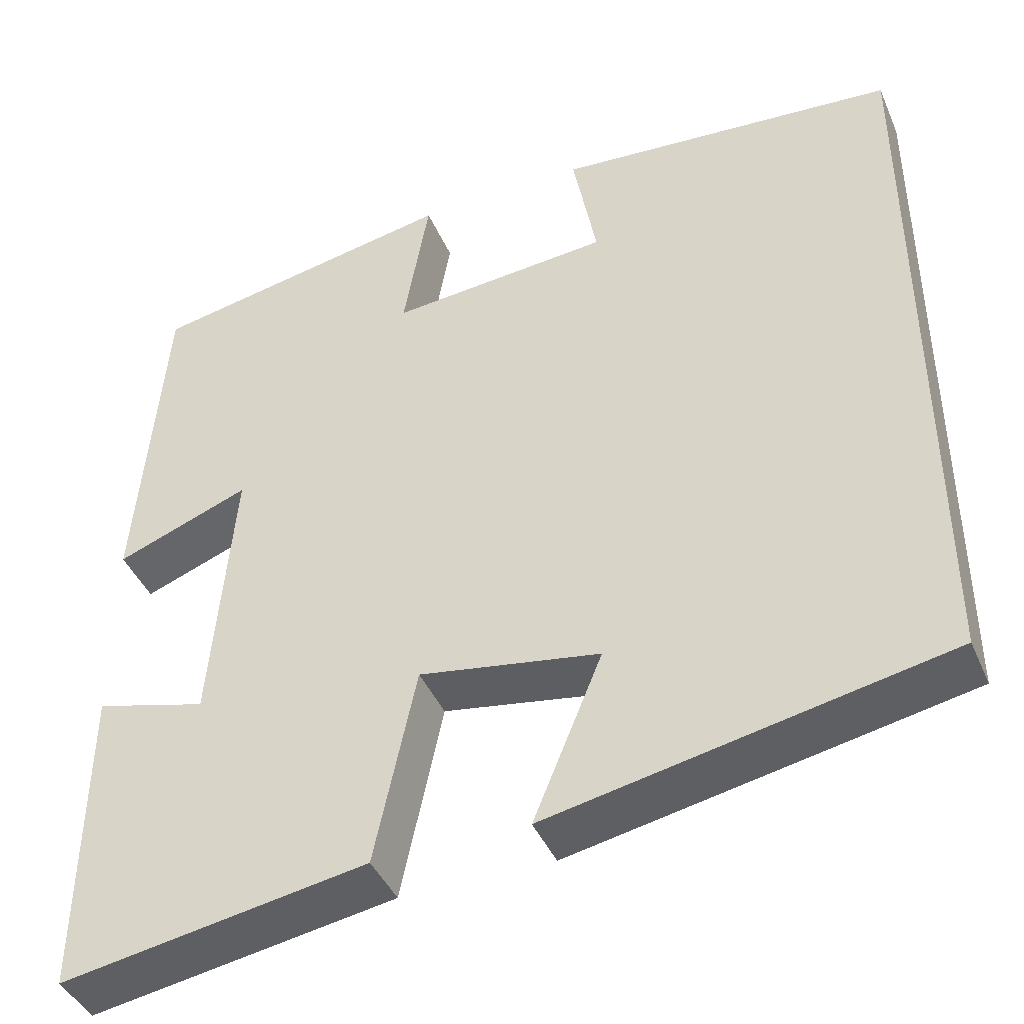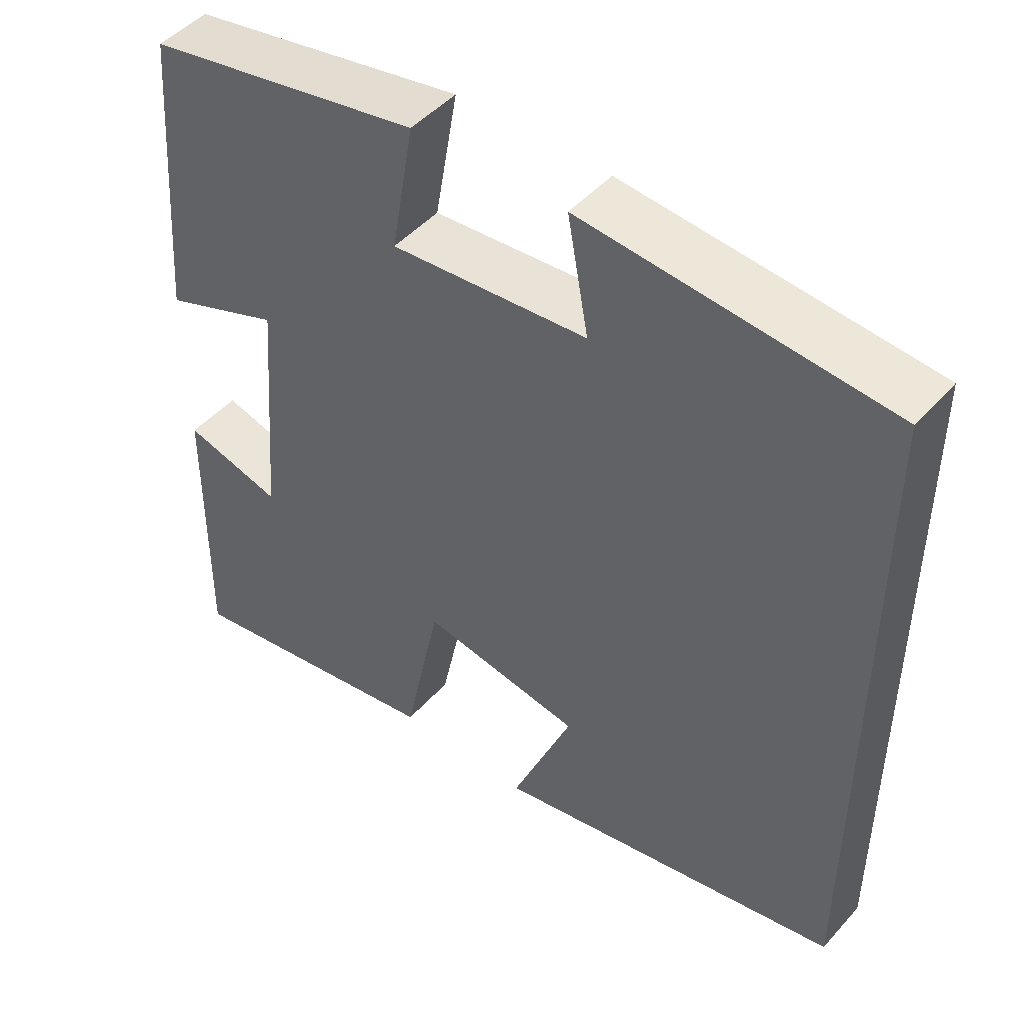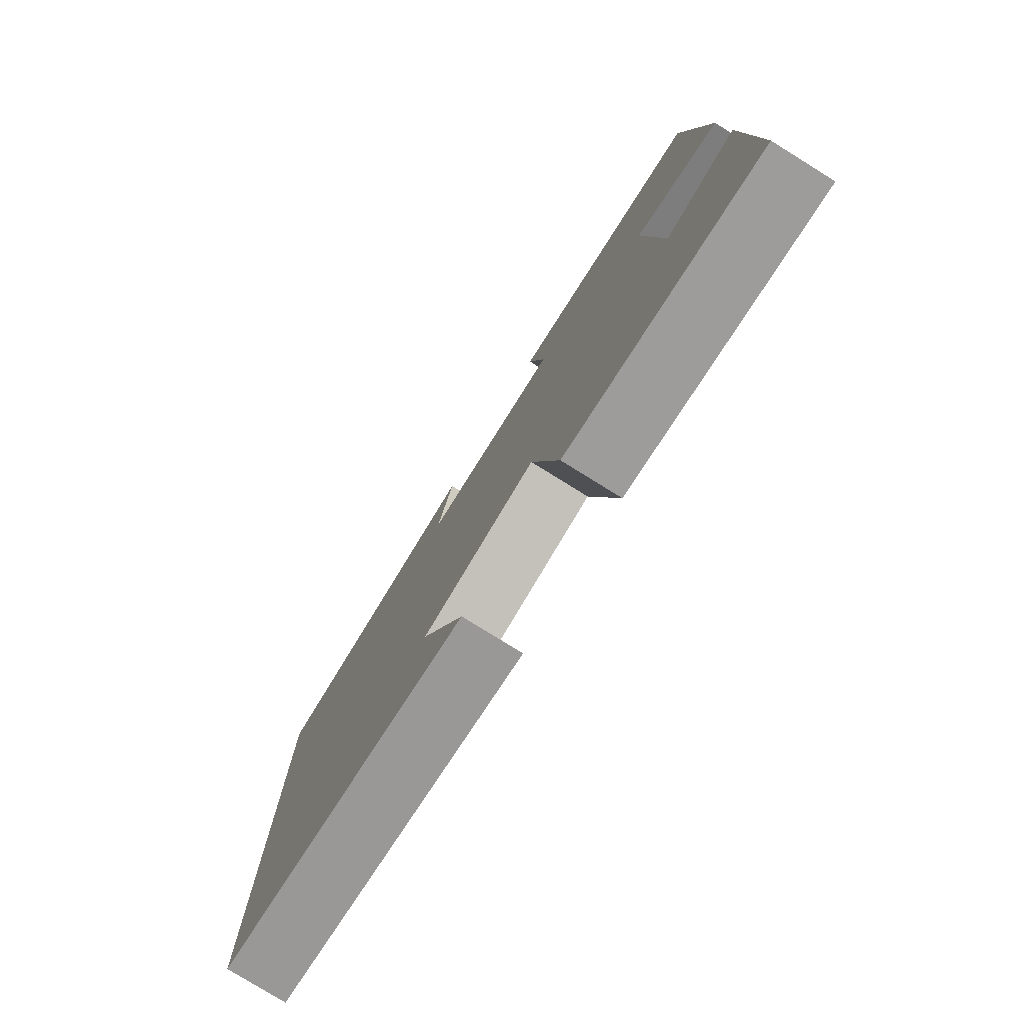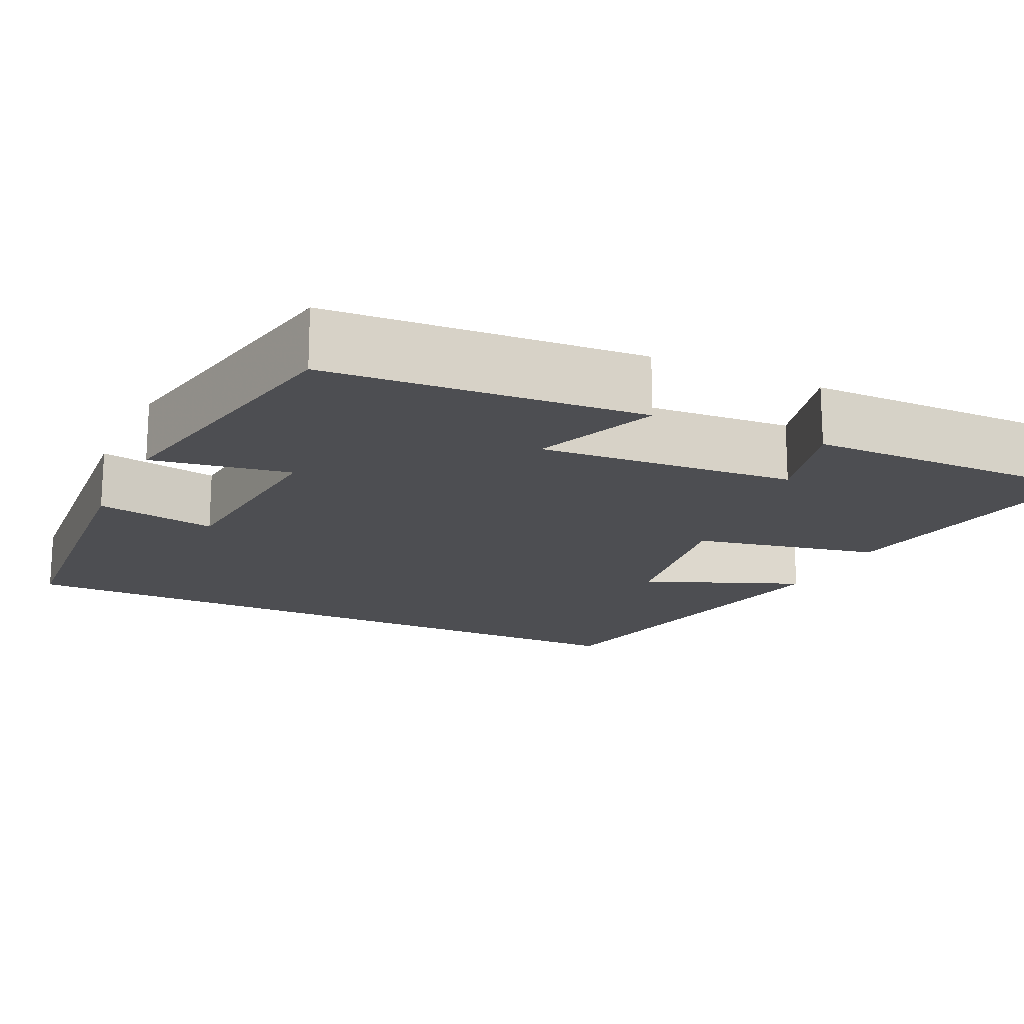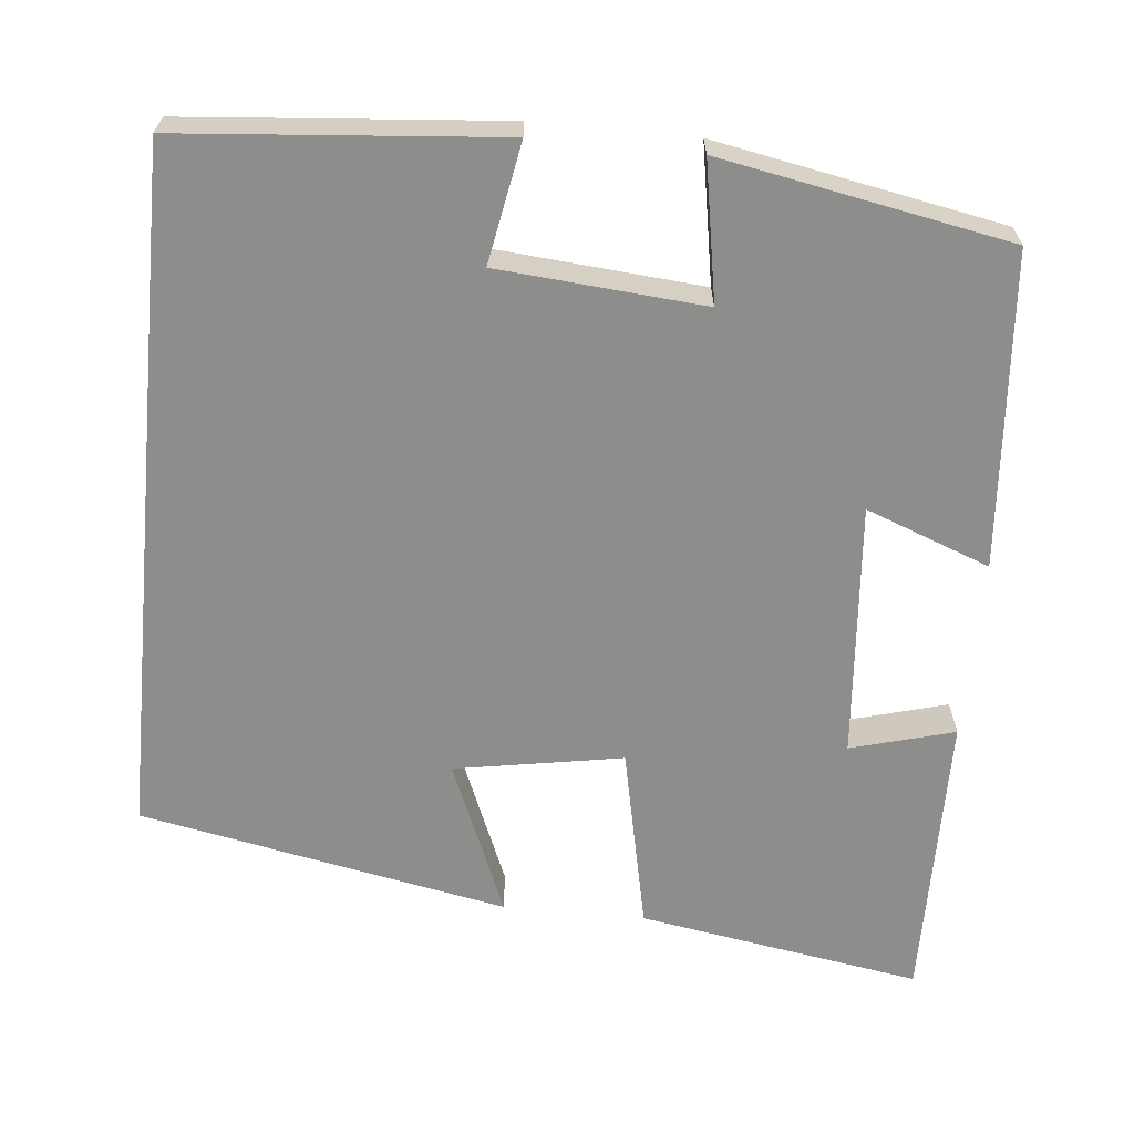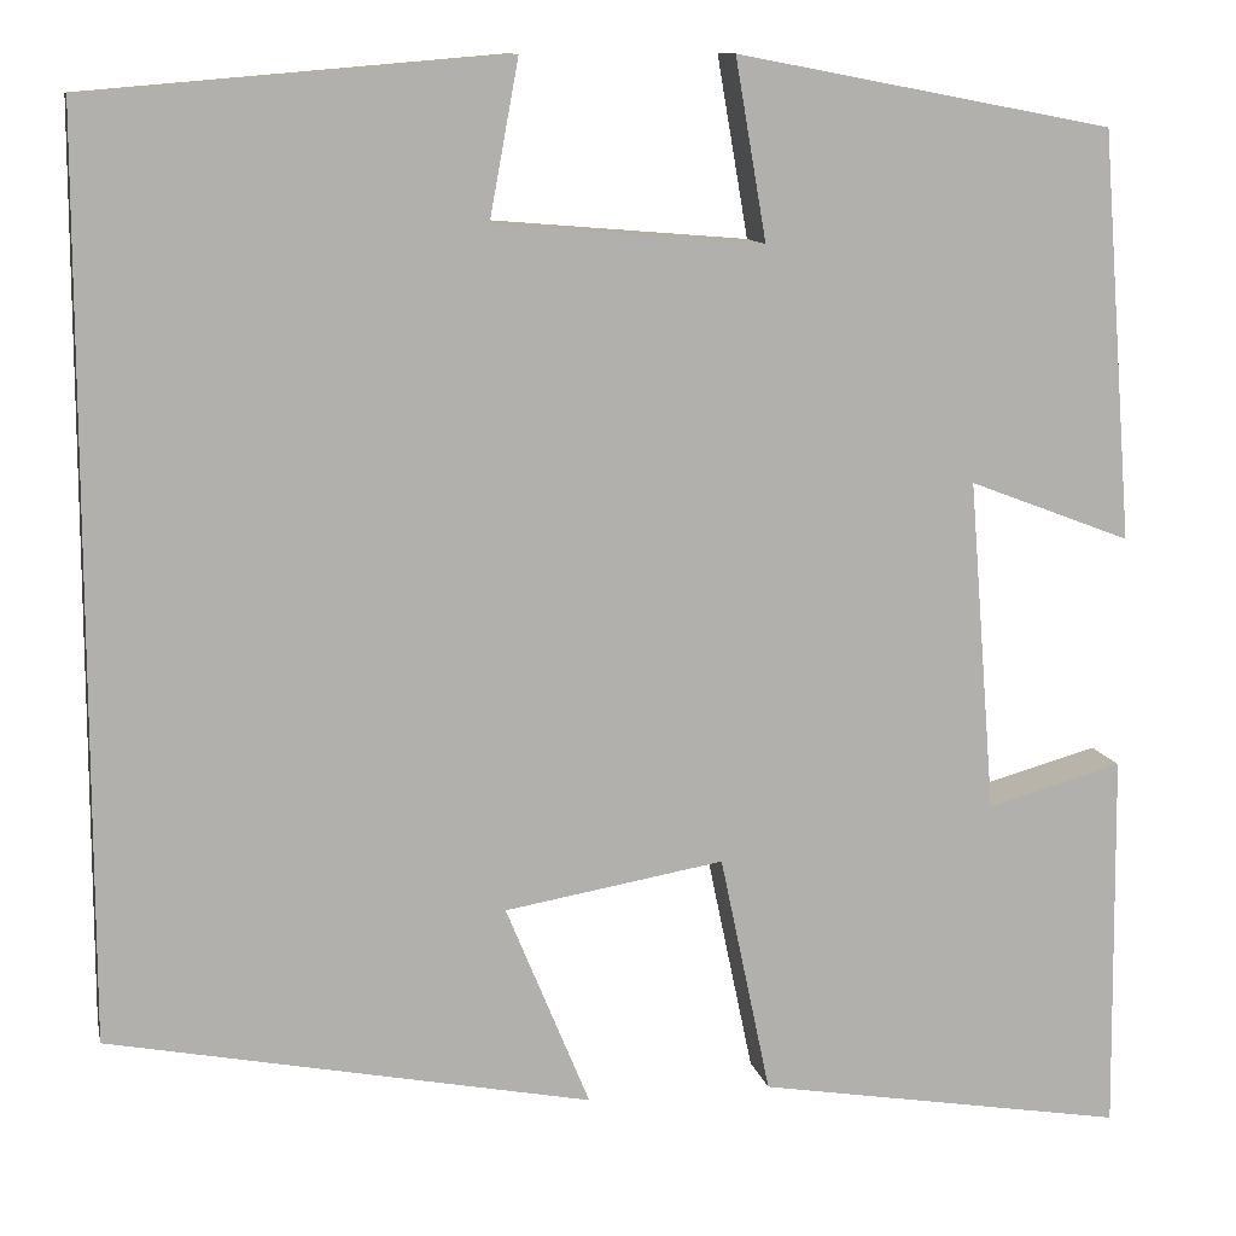
<metadata>
{"format":"obj","ext":"obj","renderer":"f3d","projection":"perspective","resolution":1024,"background":"white","views":[{"elev":-42.5,"azim":-157.7,"up":"+Z"},{"elev":47.6,"azim":-140.6,"up":"+Z"},{"elev":-79.1,"azim":58.2,"up":"+Z"},{"elev":-17.2,"azim":64.4,"up":"+Y"},{"elev":-64.5,"azim":-5.5,"up":"+Y"},{"elev":11.2,"azim":-11.9,"up":"+Z"}]}
</metadata>
<code>
v -0.5 0.07 0.466
v -0.097 0.07 0.5
v -0.125 0.07 0.348
v 0.135 0.07 0.326
v 0.105 0.07 0.5
v 0.469 0.07 0.431
v 0.5 0.07 0.035
v 0.343 0.07 0.095
v 0.369 0.07 -0.227
v 0.5 0.07 -0.191
v 0.504 0.07 -0.56
v 0.146 0.07 -0.5
v 0.097 0.07 -0.267
v -0.115 0.07 -0.303
v -0.034 0.07 -0.5
v -0.5 0.07 -0.408
v -0.5 0 0.466
v -0.097 0 0.5
v -0.125 0 0.348
v 0.135 0 0.326
v 0.105 0 0.5
v 0.469 0 0.431
v 0.5 0 0.035
v 0.343 0 0.095
v 0.369 0 -0.227
v 0.5 0 -0.191
v 0.504 0 -0.56
v 0.146 0 -0.5
v 0.097 0 -0.267
v -0.115 0 -0.303
v -0.034 0 -0.5
v -0.5 0 -0.408
f 14 15 16 1
f 13 14 1
f 11 12 13
f 9 10 11
f 9 11 13 1
f 5 6 7 8
f 4 5 8 9
f 3 4 9
f 1 2 3
f 1 3 9
f 17 32 31 30
f 17 30 29
f 29 28 27
f 27 26 25
f 17 29 27 25
f 24 23 22 21
f 25 24 21 20
f 25 20 19
f 19 18 17
f 25 19 17
f 1 17 18 2
f 2 18 19 3
f 3 19 20 4
f 4 20 21 5
f 5 21 22 6
f 6 22 23 7
f 7 23 24 8
f 8 24 25 9
f 9 25 26 10
f 10 26 27 11
f 11 27 28 12
f 12 28 29 13
f 13 29 30 14
f 14 30 31 15
f 15 31 32 16
f 16 32 17 1

</code>
